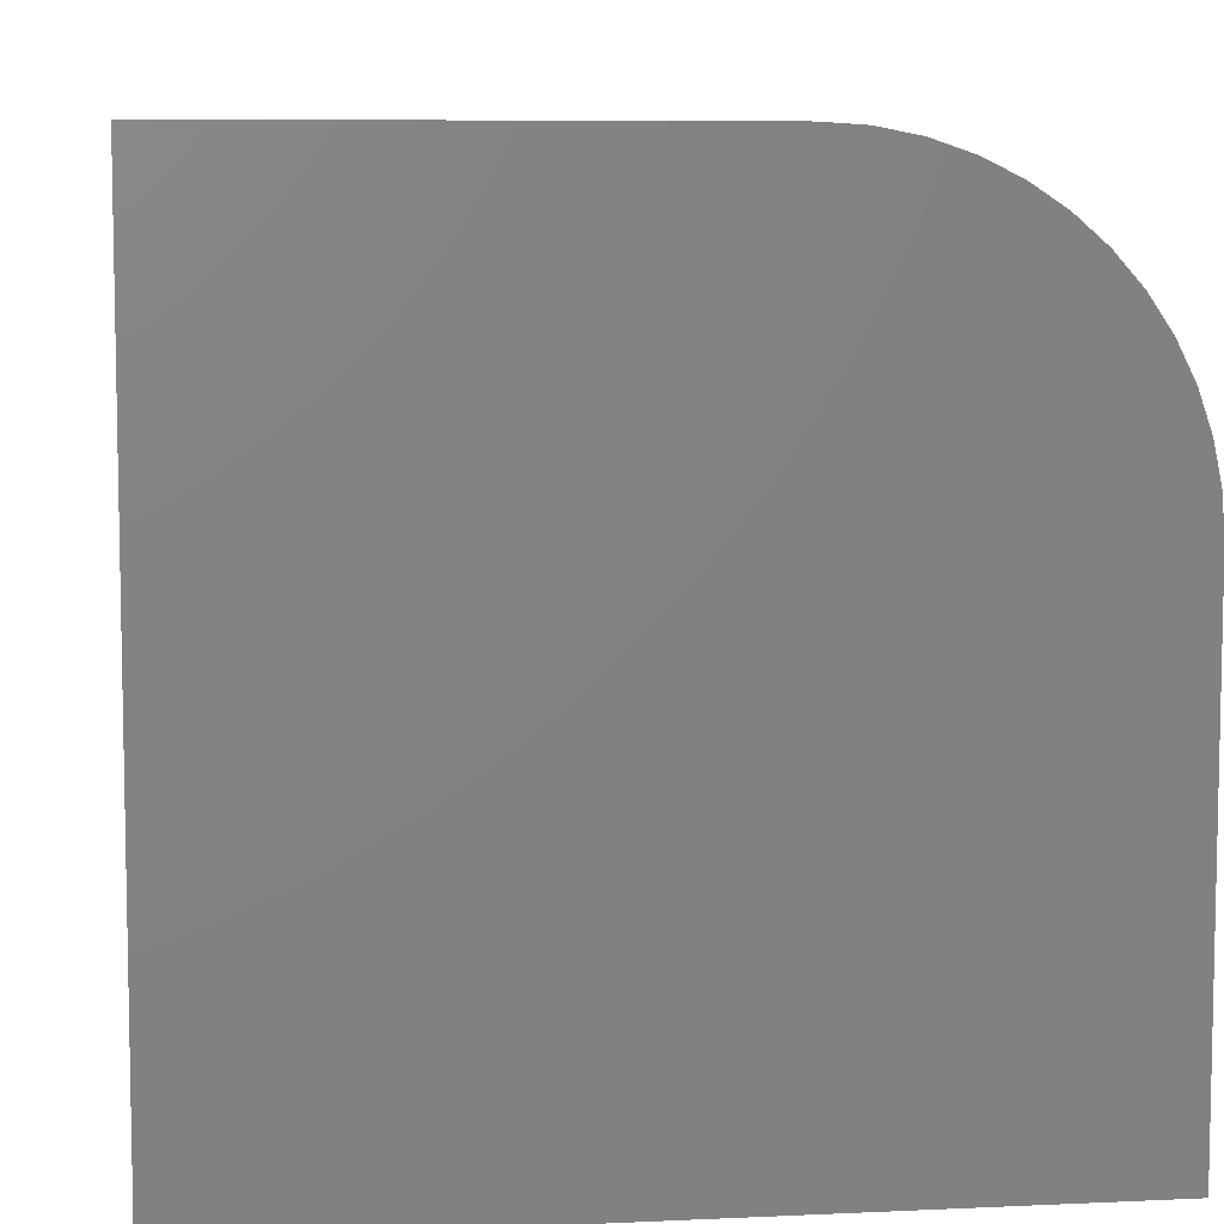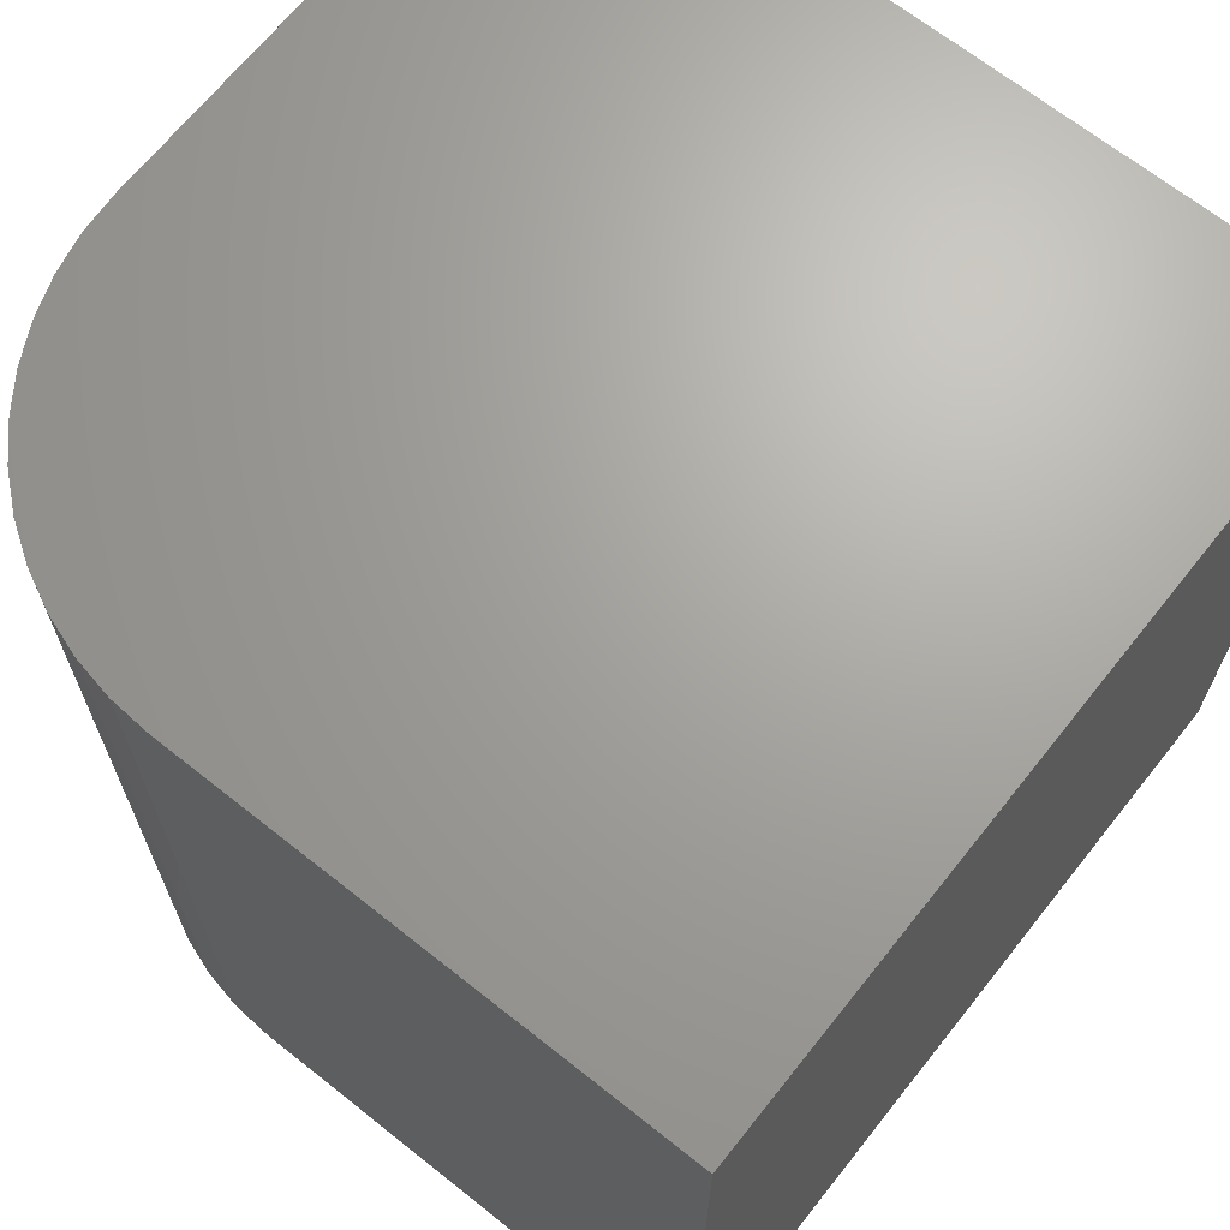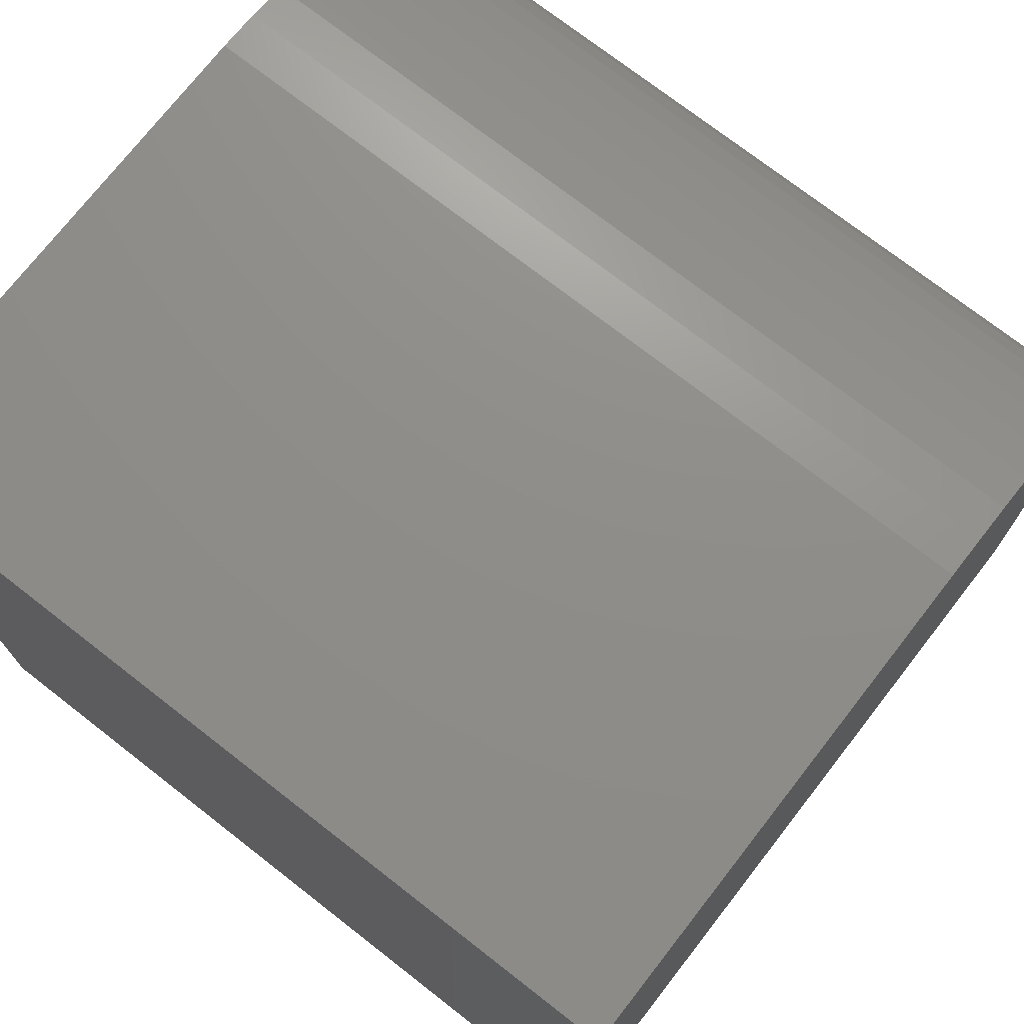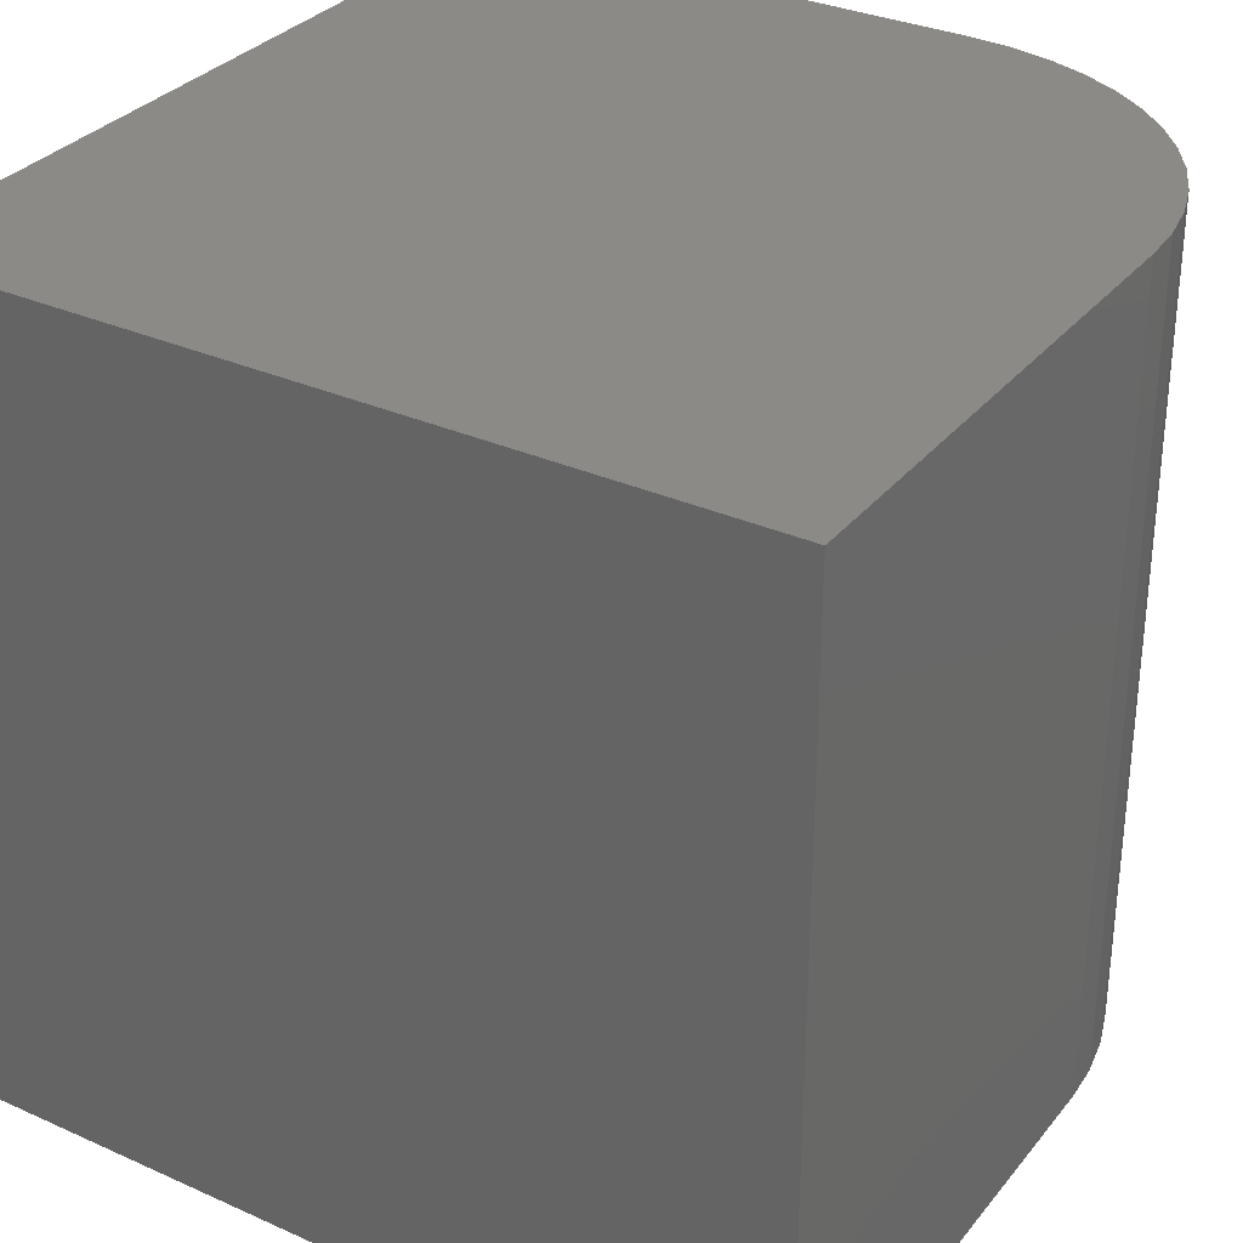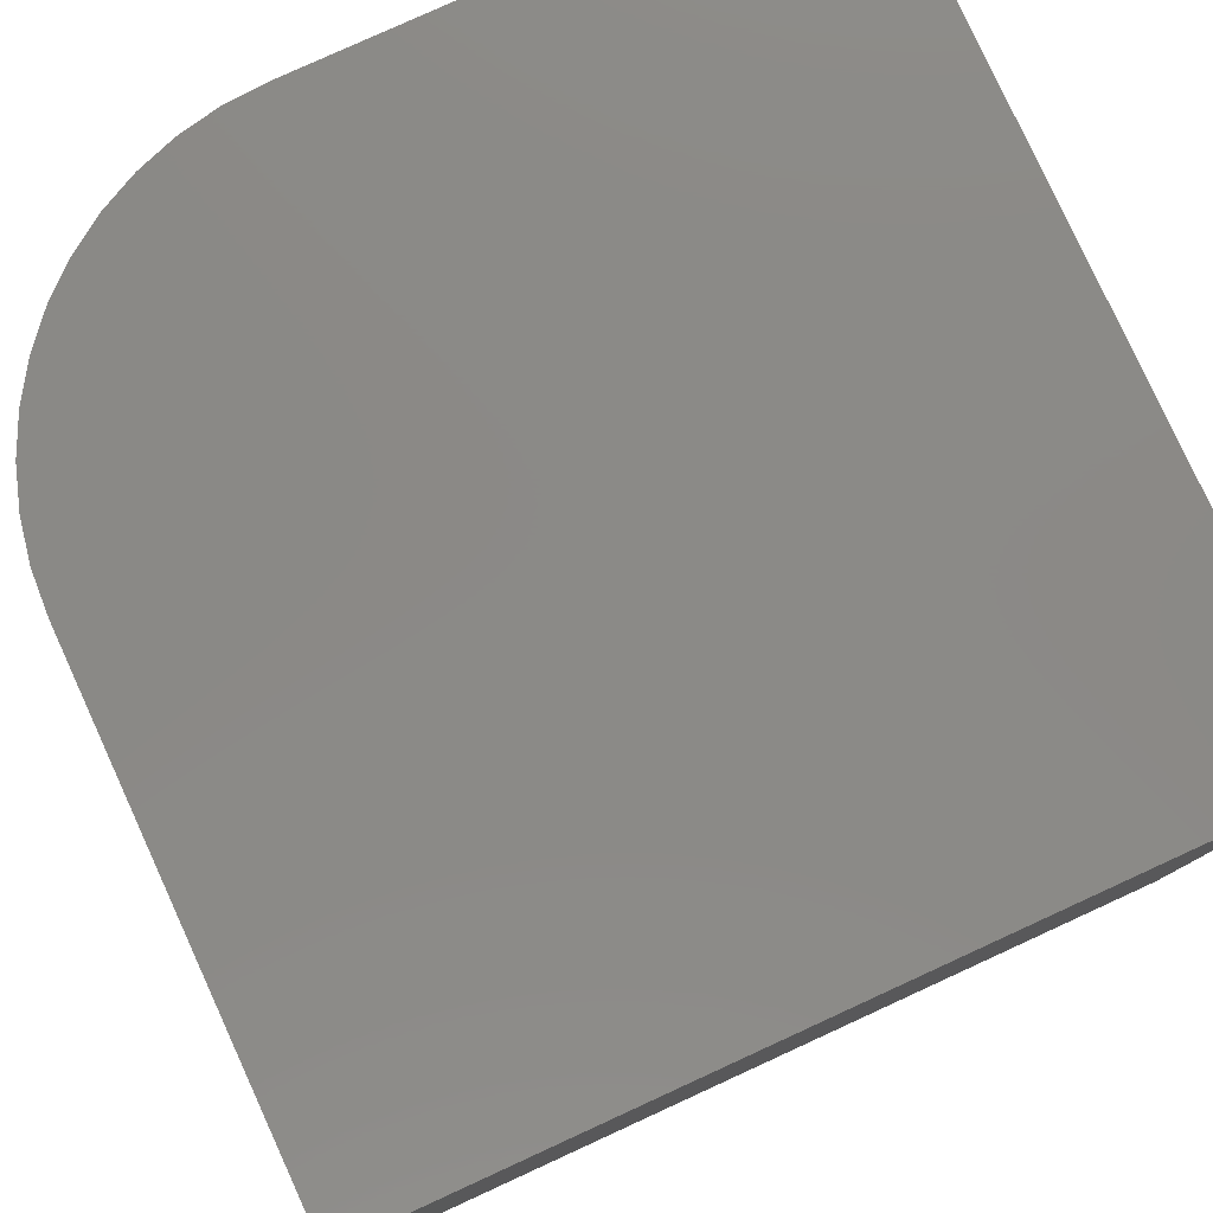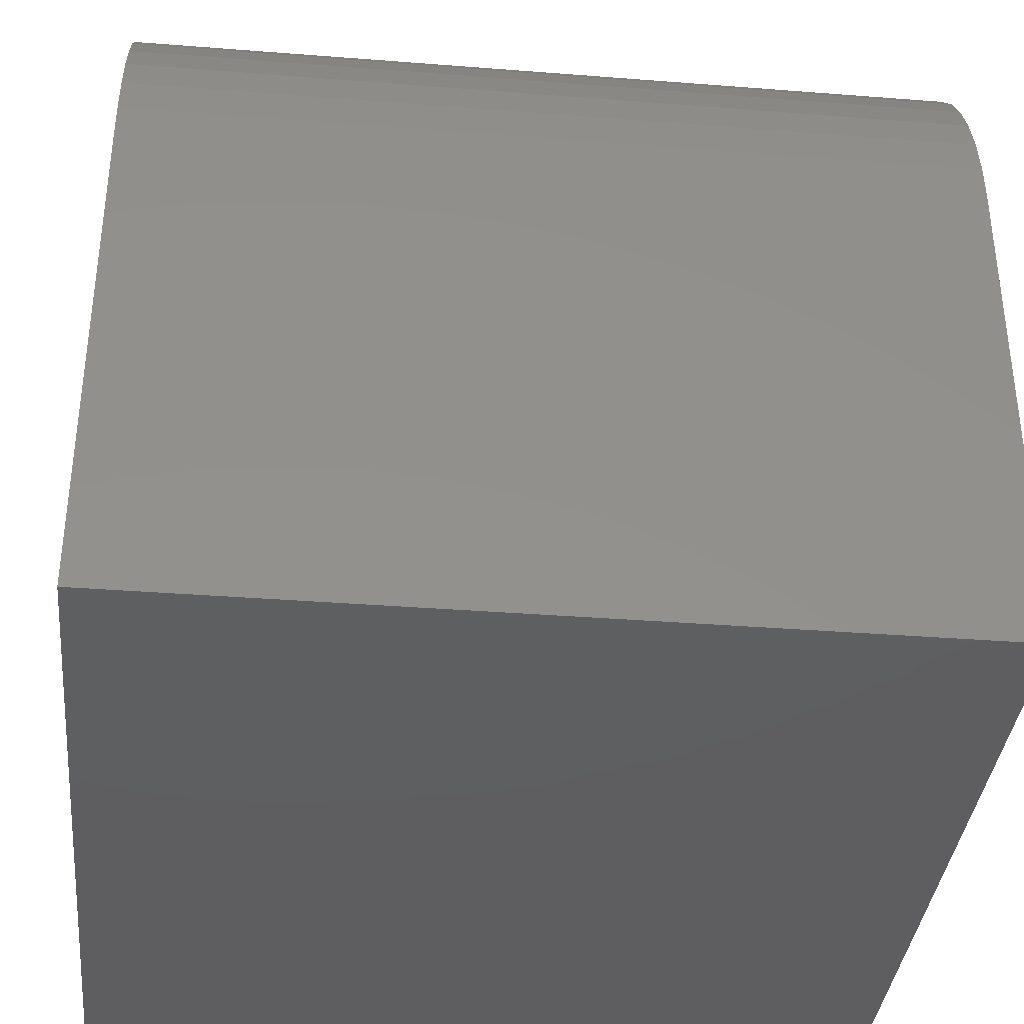
<metadata>
{"format":"stl","ext":"stl","renderer":"f3d","projection":"perspective","resolution":1024,"background":"white","views":[{"elev":7.4,"azim":-7.5,"up":"+Z"},{"elev":67.6,"azim":128.5,"up":"+Y"},{"elev":73.8,"azim":-52.1,"up":"+Z"},{"elev":32.0,"azim":-57.9,"up":"+Y"},{"elev":79.7,"azim":155.4,"up":"+Y"},{"elev":-36.7,"azim":84.2,"up":"+Z"}]}
</metadata>
<code>
# stl→obj: 32 verts, 60 faces
v 0 10 10
v 0 10 0
v 0 0 10
v 0 0 0
v 6.171 10 10
v 6.171 0 10
v 10 0 6.171
v 10 0 0
v 10 10 6.171
v 10 10 0
v 8.879 10 8.879
v 9.209 10 8.502
v 9.487 10 8.086
v 9.709 10 7.636
v 9.87 10 7.162
v 9.967 10 6.671
v 7.162 10 9.87
v 7.636 10 9.709
v 6.671 10 9.967
v 8.086 10 9.487
v 8.502 10 9.209
v 9.87 0 7.162
v 9.709 0 7.636
v 9.487 0 8.086
v 9.967 0 6.671
v 9.209 0 8.502
v 8.879 0 8.879
v 8.502 0 9.209
v 8.086 0 9.487
v 7.636 0 9.709
v 6.671 0 9.967
v 7.162 0 9.87
f 1 2 3
f 3 2 4
f 5 1 6
f 6 1 3
f 7 8 9
f 9 8 10
f 2 10 4
f 4 10 8
f 2 1 10
f 10 1 5
f 10 5 9
f 11 12 5
f 5 12 13
f 5 13 14
f 14 15 5
f 5 15 16
f 5 16 9
f 17 18 19
f 19 18 20
f 19 20 5
f 5 20 21
f 5 21 11
f 22 23 6
f 6 23 24
f 4 8 3
f 3 8 7
f 3 7 6
f 6 7 25
f 6 25 22
f 24 26 6
f 6 26 27
f 6 27 28
f 28 29 6
f 6 29 30
f 6 30 31
f 31 30 32
f 5 6 31
f 5 31 19
f 19 31 32
f 19 32 17
f 17 32 30
f 17 30 18
f 18 30 29
f 18 29 20
f 20 29 28
f 20 28 21
f 21 28 27
f 21 27 11
f 11 27 26
f 11 26 12
f 12 26 24
f 12 24 13
f 13 24 23
f 13 23 14
f 14 23 22
f 14 22 15
f 15 22 25
f 15 25 16
f 16 25 7
f 16 7 9

</code>
